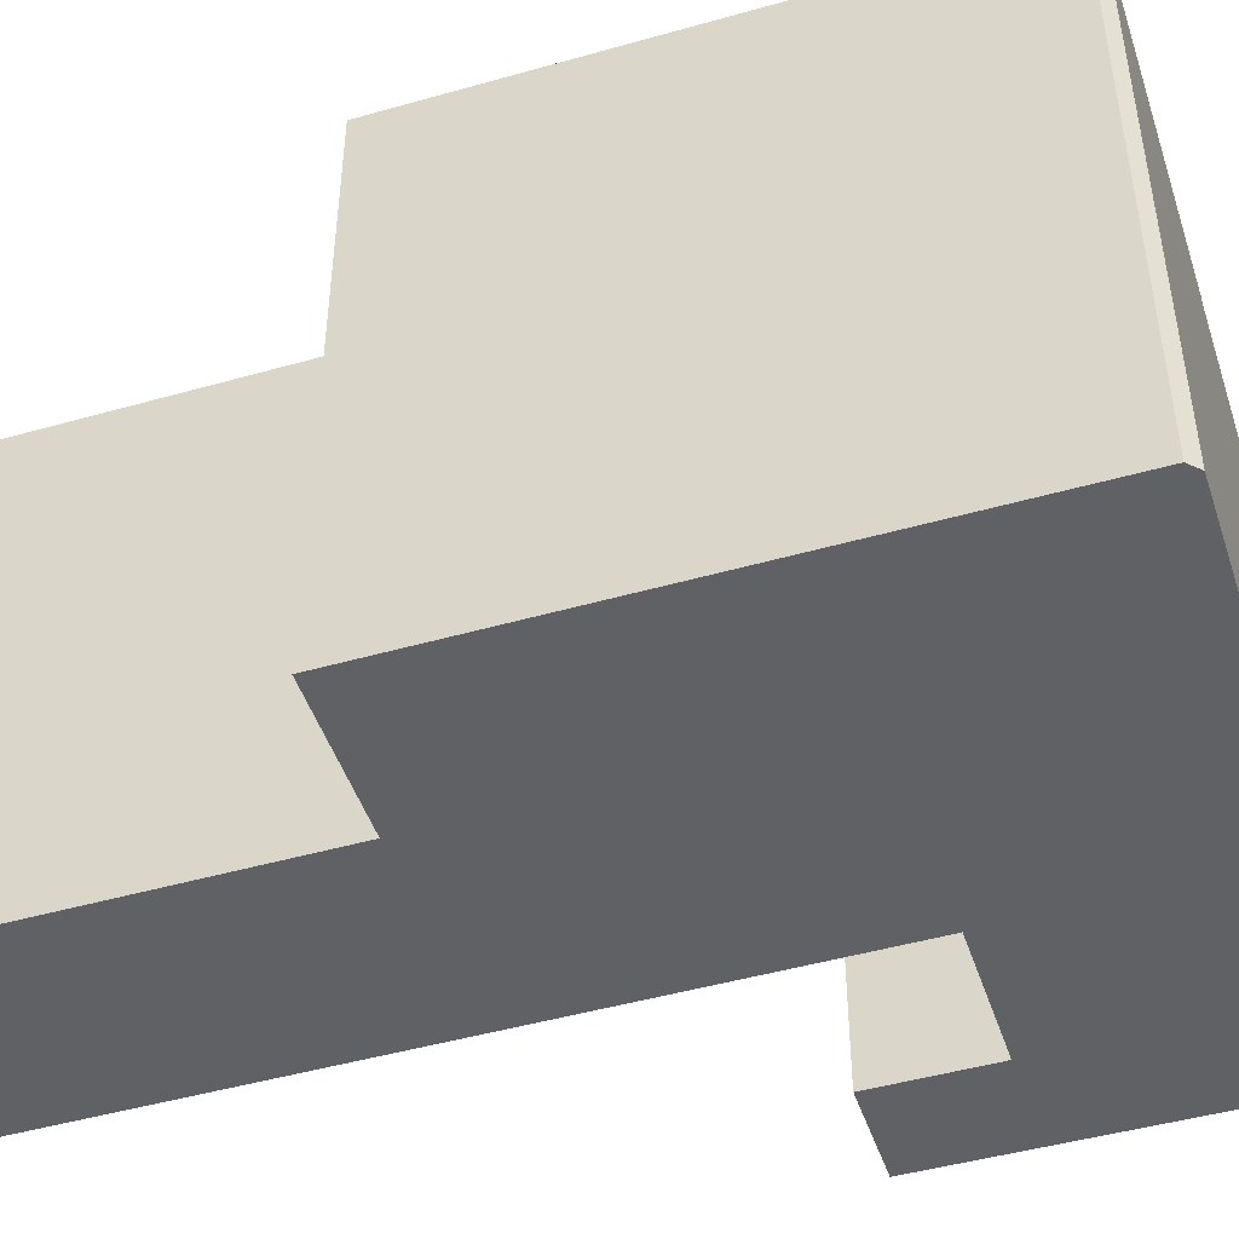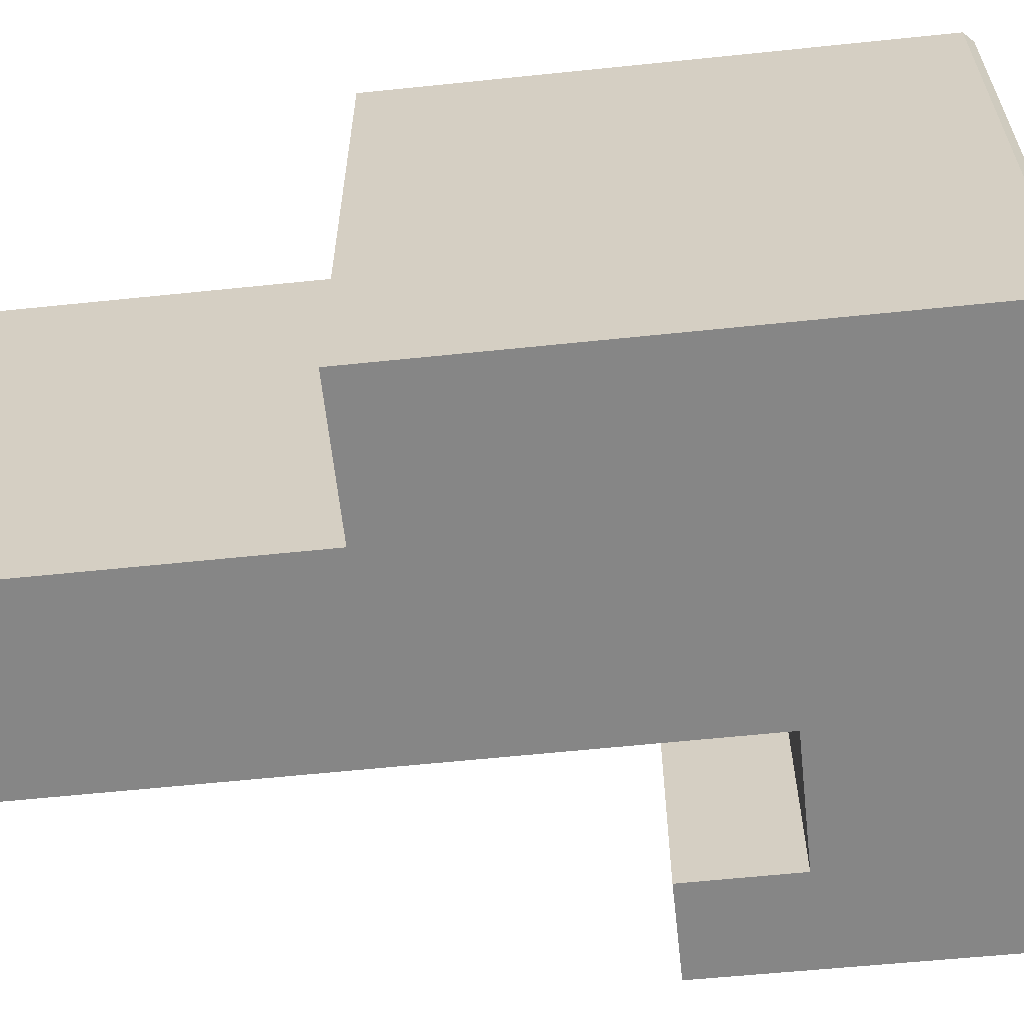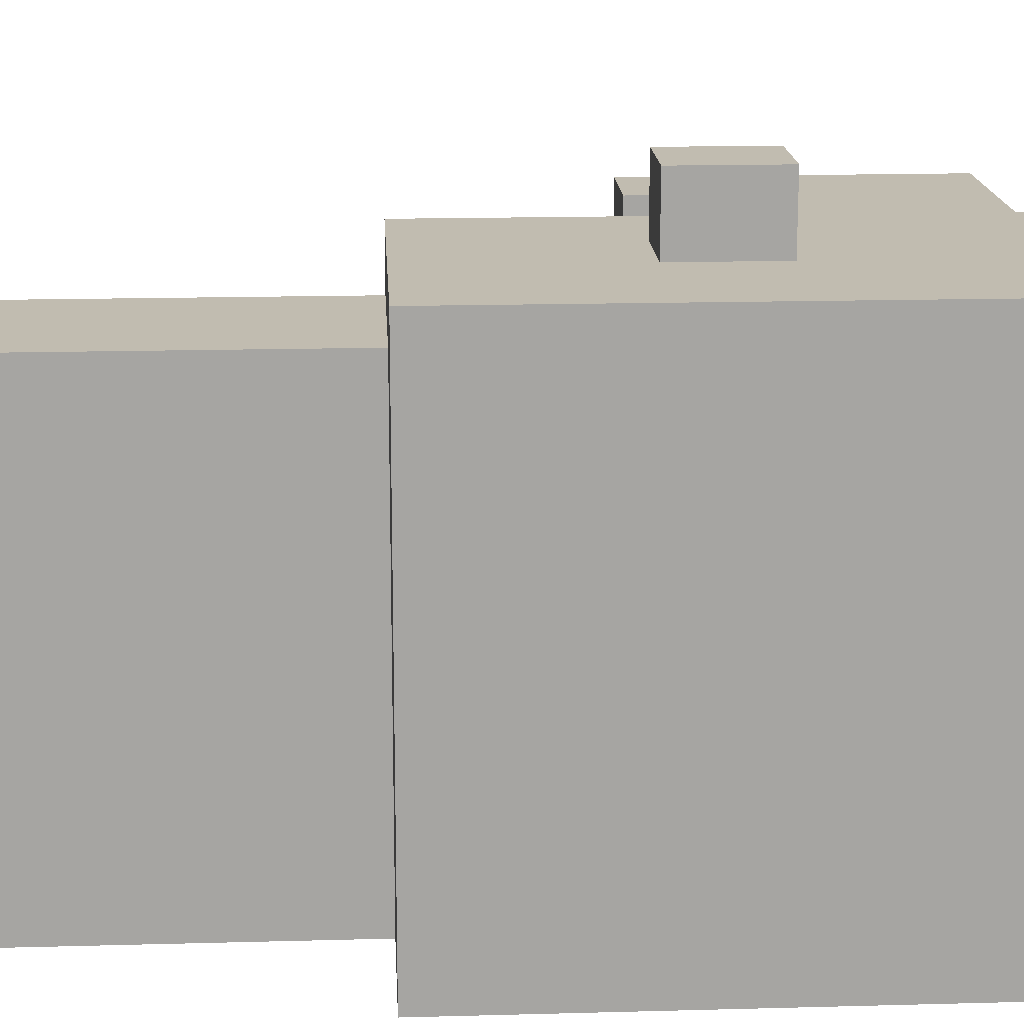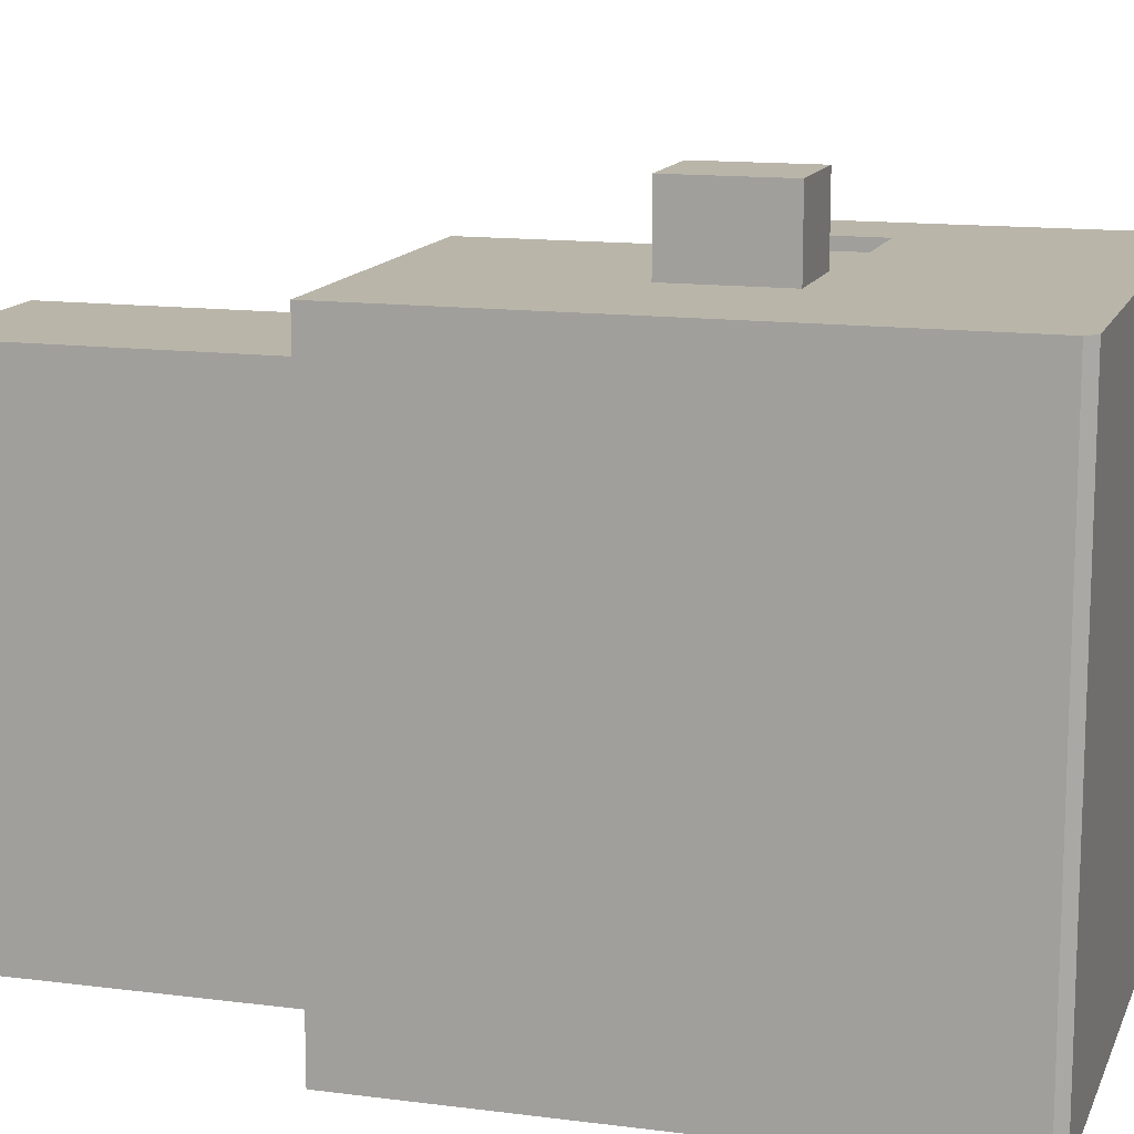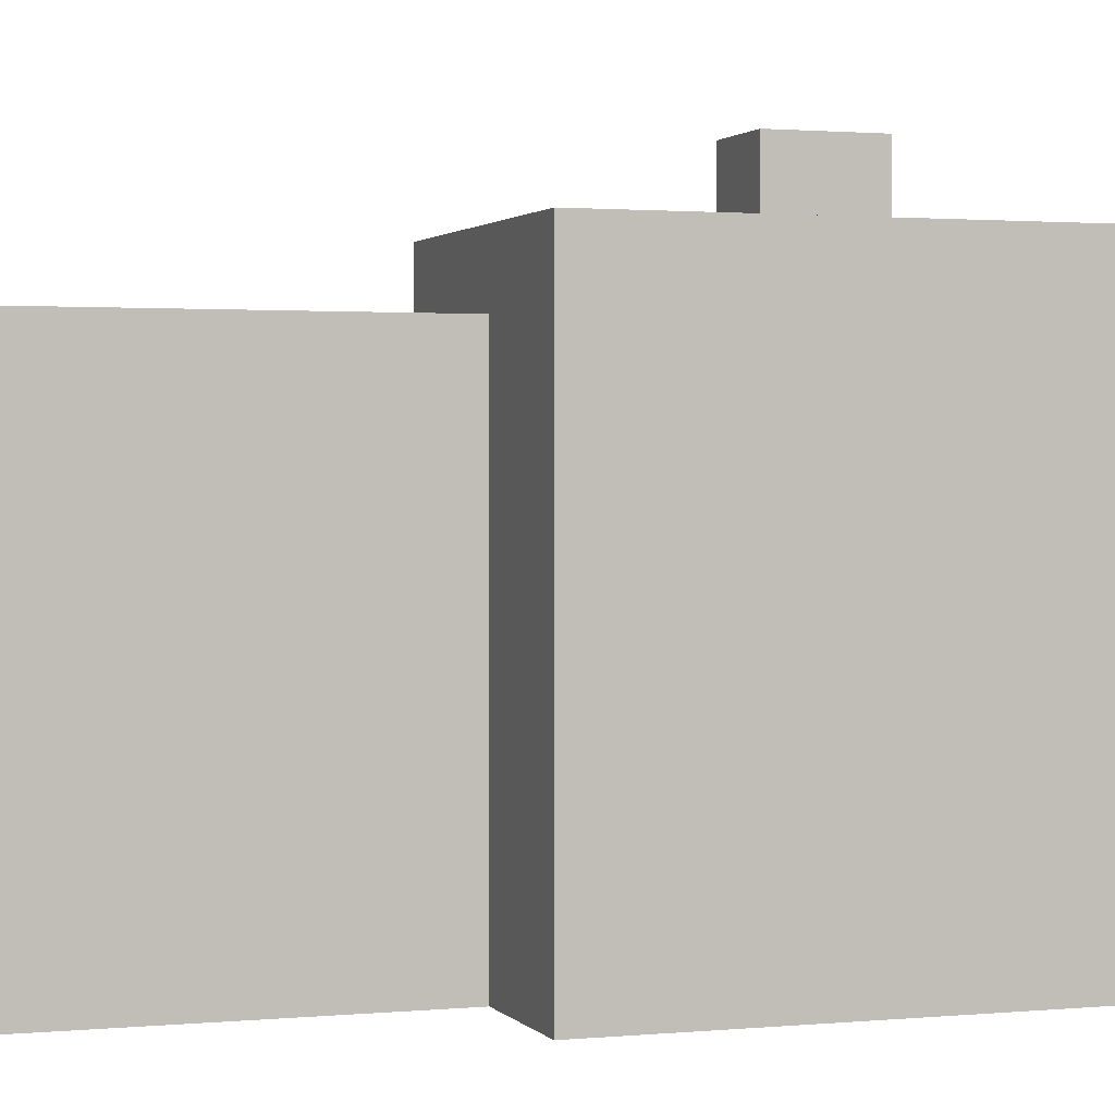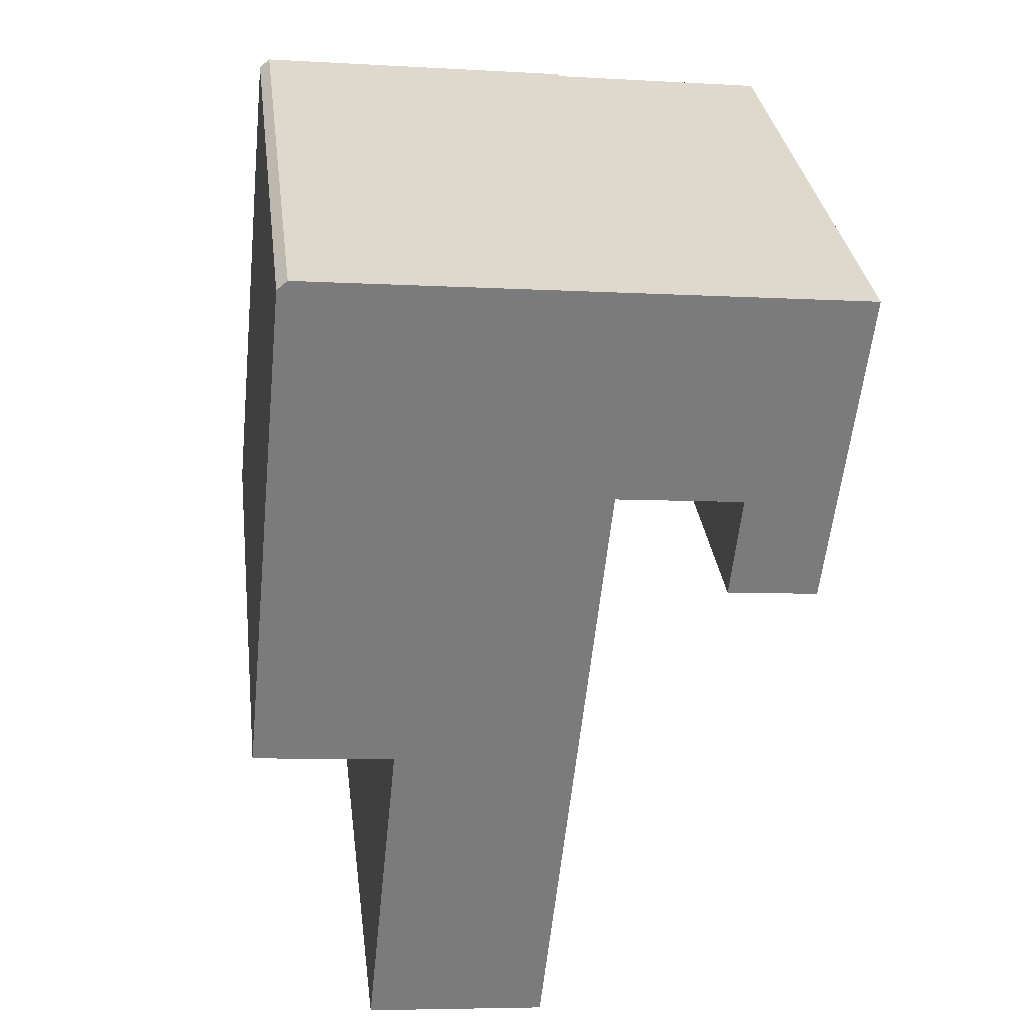
<metadata>
{"format":"obj","ext":"obj","renderer":"f3d","projection":"perspective","resolution":1024,"background":"white","views":[{"elev":-47.4,"azim":-66.3,"up":"+Y"},{"elev":-62.1,"azim":-78.1,"up":"+Y"},{"elev":16.5,"azim":-87.3,"up":"+Y"},{"elev":13.4,"azim":-67.7,"up":"+Y"},{"elev":1.5,"azim":-103.2,"up":"+Y"},{"elev":32.0,"azim":-7.1,"up":"+Z"}]}
</metadata>
<code>
v  15.72 24.18 12.09
v  12.29 24.18 21.94
v  16.69 24.18 21.5
v  15.25 24.18 7.552
v  14.33 24.18 -1.427
v  9.92 24.18 -0.9884
v  11.32 24.18 12.53
v  10.85 24.18 7.991
v  8.544 24.18 22.31
v  7.572 24.18 12.9
v  7.104 24.18 8.364
v  6.177 24.18 -0.6157
v  2.782 24.18 22.89
v  0.0005151 24.18 -0.0007651
v  2.324 24.18 22.51
v  1.396 24.18 13.52
v  0.9275 24.18 8.98
v  16.69 23.93 21.5
v  21.22 23.93 11.54
v  15.72 23.93 12.09
v  24.71 23.93 6.61
v  20.75 23.93 7.004
v  25.21 23.93 11.15
v  22.19 23.93 20.96
v  26.25 23.93 20.55
v  12.77 21.4 -16.53
v  9.92 21.4 -0.9883
v  14.33 21.4 -1.427
v  6.177 21.4 -0.6156
v  4.618 21.4 -15.72
v  8.361 21.4 -16.09
v  7.572 27.41 12.9
v  10.85 27.41 7.991
v  7.104 27.41 8.364
v  11.32 27.41 12.53
v  25.21 -6.826e-16 11.15
v  20.75 -4.289e-16 7.005
v  24.71 -4.048e-16 6.61
v  21.22 -7.069e-16 11.55
v  26.25 -1.259e-15 20.55
v  15.72 -7.404e-16 12.09
v  22.19 -1.283e-15 20.96
v  0 0 0
v  0.9269 -5.499e-16 8.98
v  16.69 -1.317e-15 21.5
v  12.29 -1.344e-15 21.94
v  1.395 -8.276e-16 13.52
v  8.543 -1.366e-15 22.31
v  2.324 -1.379e-15 22.51
v  2.781 -1.401e-15 22.89
v  14.33 8.734e-17 -1.426
v  8.361 9.851e-16 -16.09
v  12.77 1.012e-15 -16.53
v  4.618 9.623e-16 -15.72
v  6.176 3.765e-17 -0.6149
v  15.25 -4.625e-16 7.553
g defaultobject
f 1 2 3
f 2 1 4
f 2 4 5
f 2 5 6
f 2 6 7
f 7 6 8
f 7 9 2
f 9 7 10
f 6 11 8
f 11 6 12
f 10 13 9
f 13 10 11
f 13 11 12
f 13 12 14
f 13 14 15
f 15 14 16
f 16 14 17
f 18 19 20
f 19 21 22
f 21 19 23
f 23 19 18
f 23 18 24
f 23 24 25
f 26 27 28
f 27 26 29
f 29 26 30
f 30 26 31
f 32 33 34
f 33 32 35
f 36 37 38
f 37 36 39
f 39 36 40
f 39 40 41
f 41 40 42
f 41 42 43
f 43 42 44
f 44 42 45
f 44 45 46
f 44 46 47
f 47 46 48
f 47 48 49
f 49 48 50
f 51 52 53
f 52 51 54
f 54 51 55
f 55 51 56
f 55 56 43
f 43 56 41
f 26 28 53
f 56 20 41
f 20 56 51
f 20 51 53
f 20 53 28
f 20 28 5
f 20 5 4
f 20 4 1
f 20 1 3
f 3 18 20
f 48 13 50
f 13 48 46
f 13 46 45
f 13 45 42
f 13 42 40
f 13 40 18
f 18 40 25
f 13 18 9
f 9 18 2
f 18 25 24
f 3 2 18
f 21 36 38
f 36 21 40
f 40 21 23
f 40 23 25
f 53 31 26
f 31 53 30
f 30 53 52
f 30 52 54
f 43 29 55
f 29 43 14
f 29 14 12
f 27 5 28
f 5 27 6
f 6 27 29
f 6 29 12
f 15 47 49
f 47 15 44
f 44 15 43
f 43 15 16
f 43 16 17
f 43 17 14
f 19 37 39
f 37 19 22
f 22 38 37
f 38 22 21
f 20 39 41
f 39 20 19
f 29 54 55
f 54 29 30
f 32 11 10
f 11 32 34
f 34 8 11
f 8 34 33
f 8 35 7
f 35 8 33
f 7 32 10
f 32 7 35
f 13 49 50
f 49 13 15

</code>
